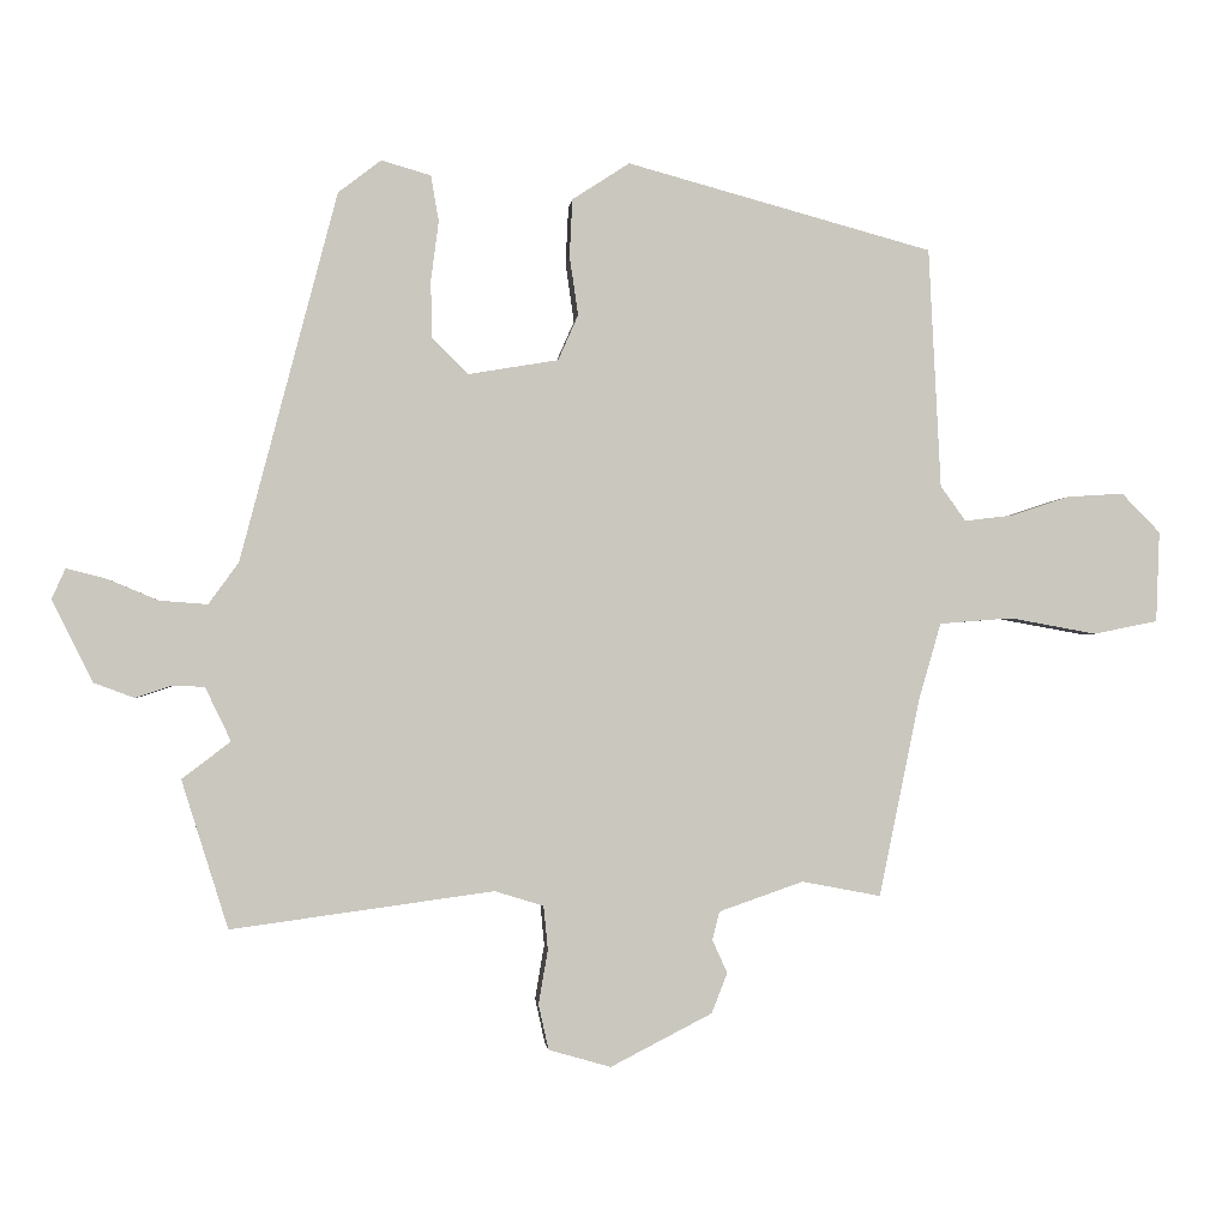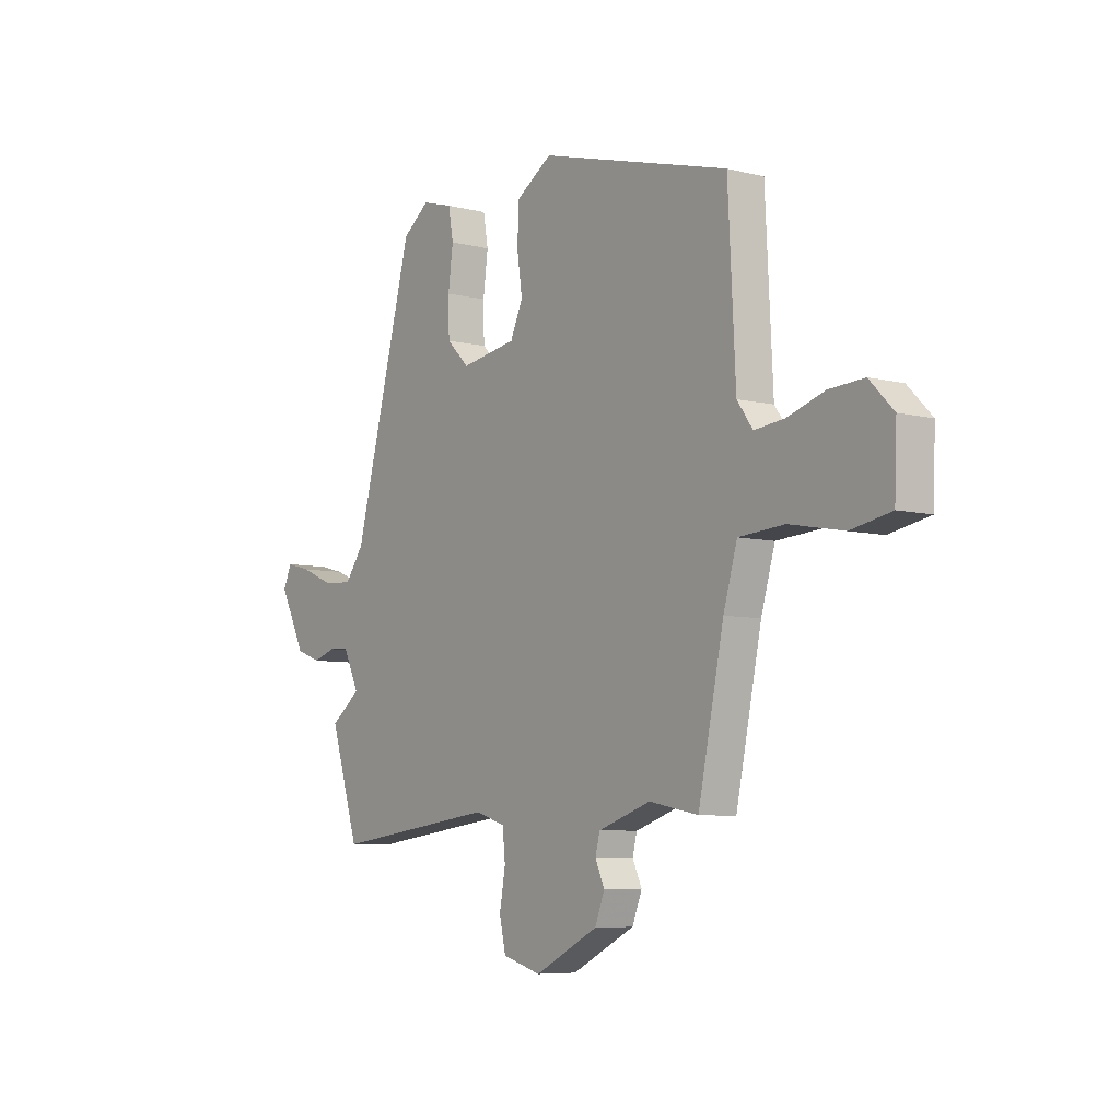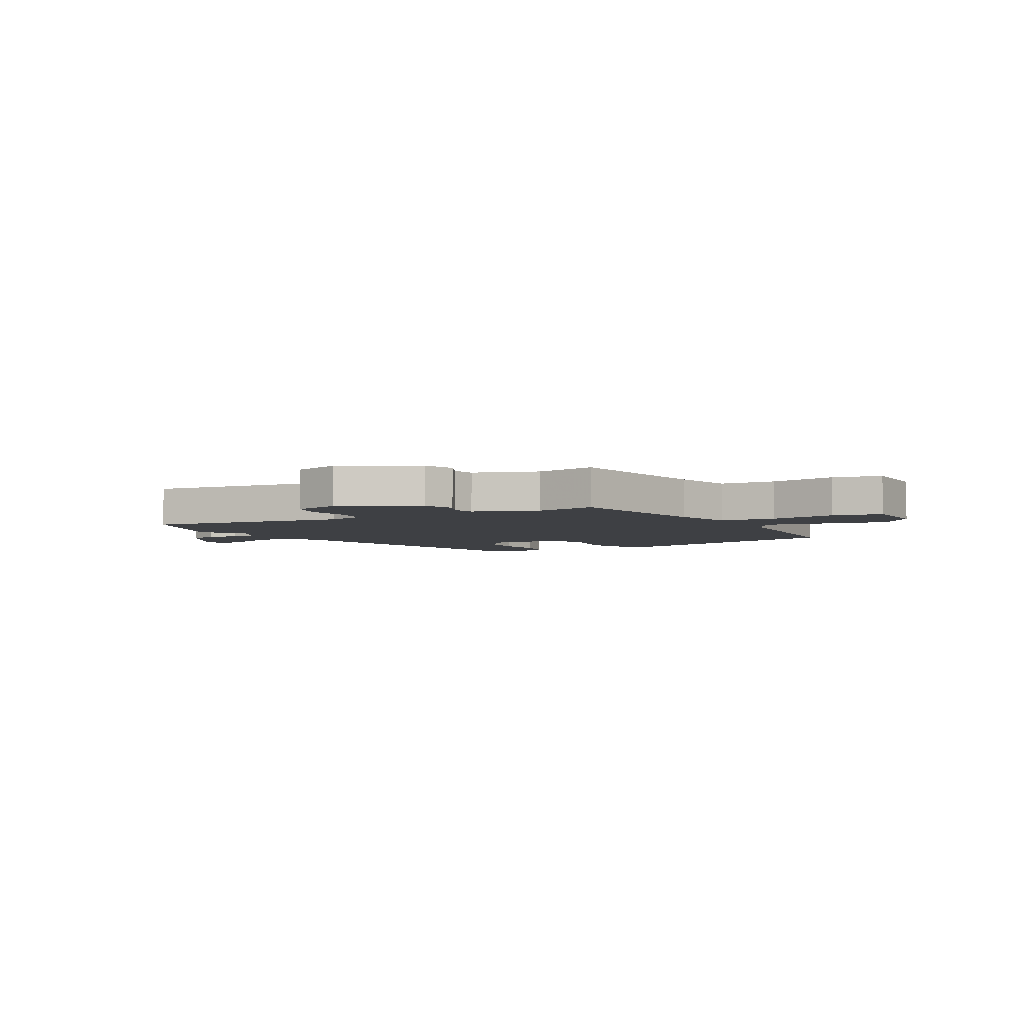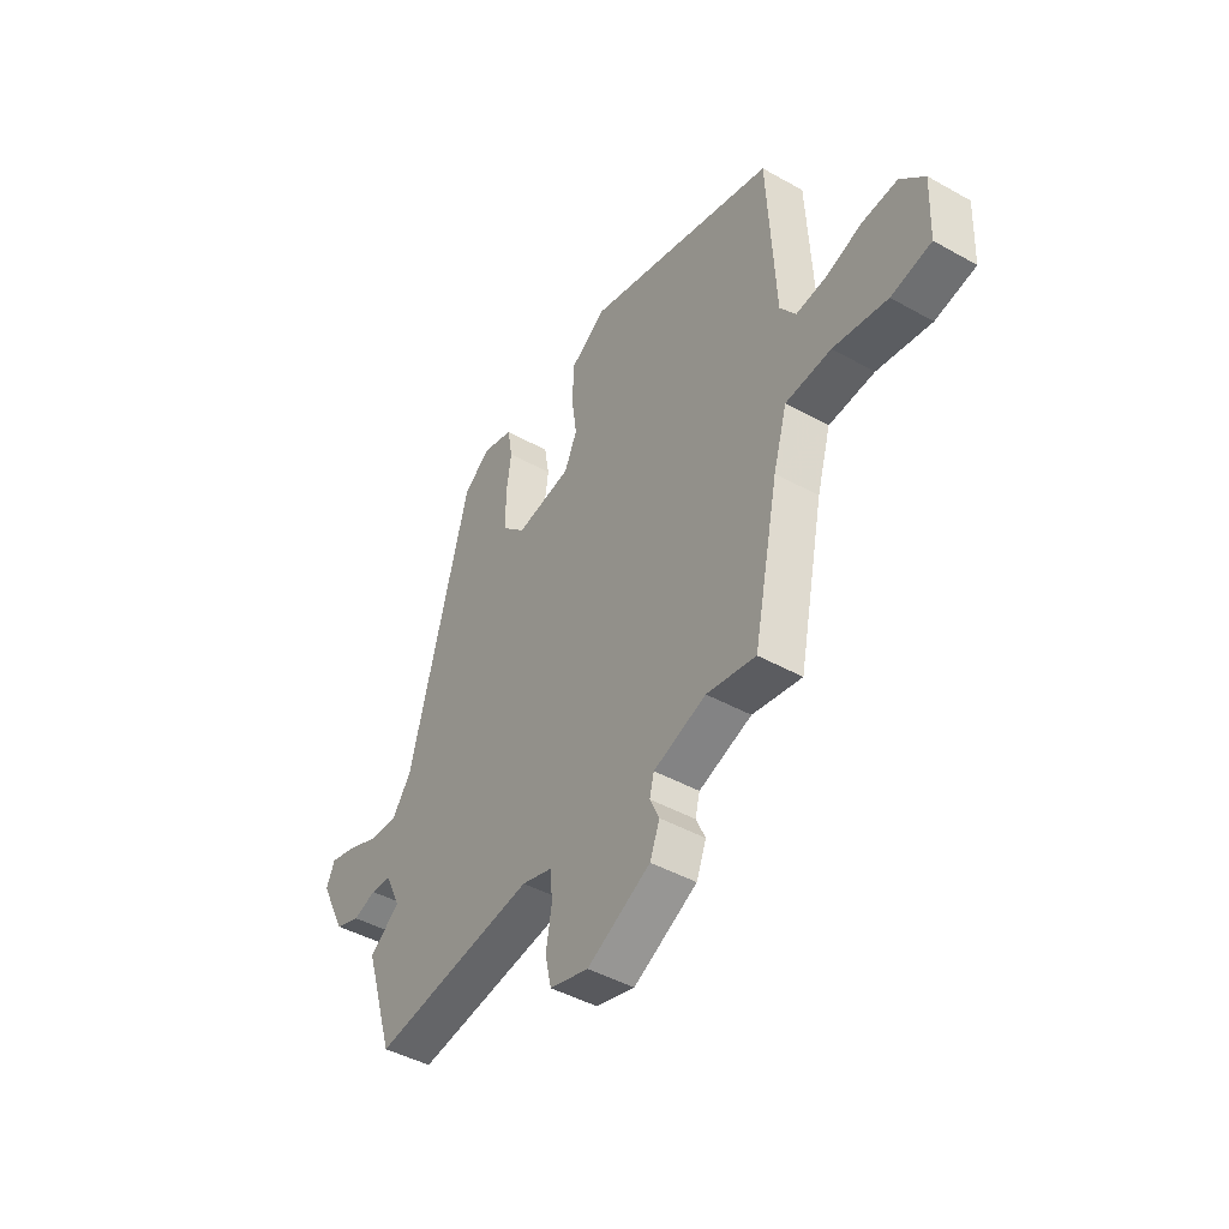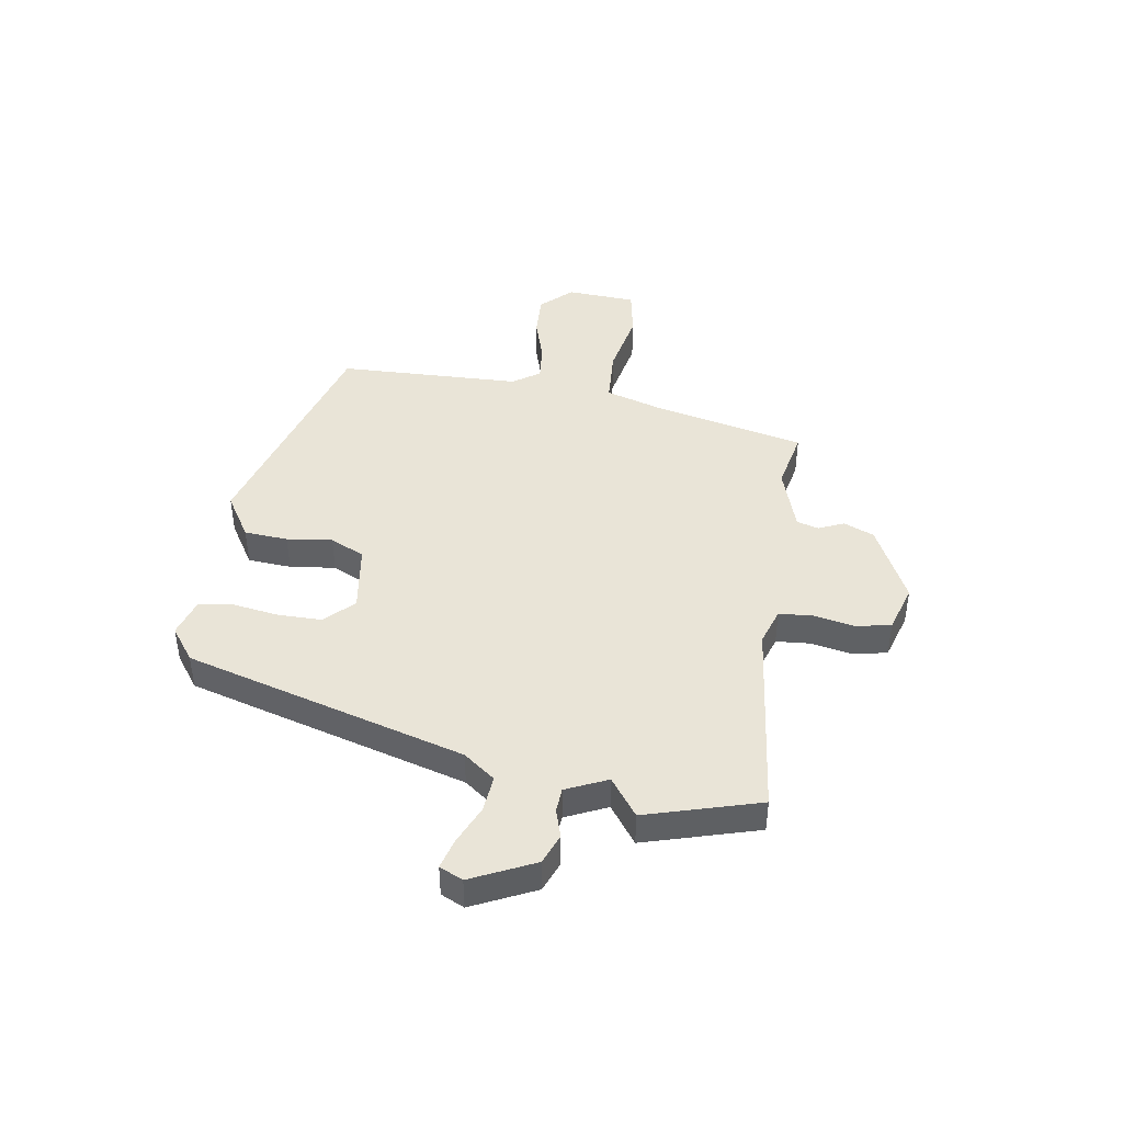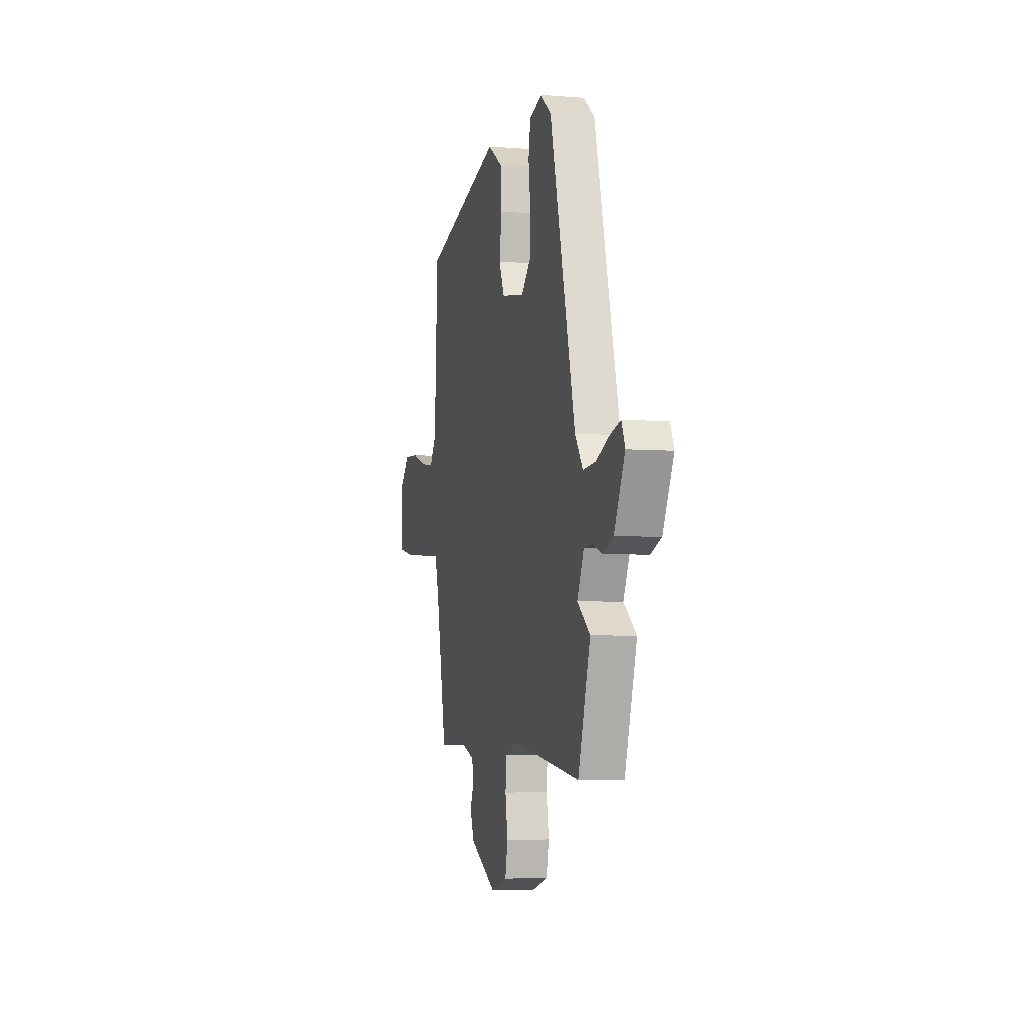
<metadata>
{"format":"obj","ext":"obj","renderer":"f3d","projection":"perspective","resolution":1024,"background":"white","views":[{"elev":-1.2,"azim":174.4,"up":"+Z"},{"elev":-6.6,"azim":-126.6,"up":"+Z"},{"elev":-4.7,"azim":-151.4,"up":"+Y"},{"elev":-44.6,"azim":-123.1,"up":"+Z"},{"elev":43.3,"azim":100.1,"up":"+Y"},{"elev":-5.1,"azim":76.0,"up":"+Z"}]}
</metadata>
<code>
v 0.558 0.07 -0.315
v 0.493 0.07 -0.522
v 0.126 0.07 -0.472
v 0.058 0.07 -0.493
v 0.052 0.07 -0.554
v 0.065 0.07 -0.63
v 0.051 0.07 -0.693
v -0.036 0.07 -0.718
v -0.178 0.07 -0.645
v -0.2 0.07 -0.589
v -0.179 0.07 -0.543
v -0.189 0.07 -0.503
v -0.307 0.07 -0.462
v -0.417 0.07 -0.483
v -0.474 0.07 -0.206
v -0.505 0.07 -0.099
v -0.607 0.07 -0.091
v -0.728 0.07 -0.113
v -0.818 0.07 -0.095
v -0.823 0.07 0.032
v -0.769 0.07 0.087
v -0.691 0.07 0.082
v -0.609 0.07 0.055
v -0.541 0.07 0.047
v -0.506 0.07 0.096
v -0.489 0.07 0.431
v -0.062 0.07 0.547
v 0.018 0.07 0.495
v 0.022 0.07 0.415
v 0.01 0.07 0.332
v 0.038 0.07 0.269
v 0.163 0.07 0.248
v 0.214 0.07 0.298
v 0.216 0.07 0.377
v 0.205 0.07 0.461
v 0.216 0.07 0.525
v 0.285 0.07 0.545
v 0.345 0.07 0.499
v 0.48 0.07 -0.016
v 0.522 0.07 -0.074
v 0.589 0.07 -0.069
v 0.661 0.07 -0.039
v 0.716 0.07 -0.025
v 0.735 0.07 -0.068
v 0.678 0.07 -0.182
v 0.622 0.07 -0.203
v 0.571 0.07 -0.186
v 0.526 0.07 -0.188
v 0.49 0.07 -0.263
v 0.558 0 -0.315
v 0.493 0 -0.522
v 0.126 0 -0.472
v 0.058 0 -0.493
v 0.052 0 -0.554
v 0.065 0 -0.63
v 0.051 0 -0.693
v -0.036 0 -0.718
v -0.178 0 -0.645
v -0.2 0 -0.589
v -0.179 0 -0.543
v -0.189 0 -0.503
v -0.307 0 -0.462
v -0.417 0 -0.483
v -0.474 0 -0.206
v -0.505 0 -0.099
v -0.607 0 -0.091
v -0.728 0 -0.113
v -0.818 0 -0.095
v -0.823 0 0.032
v -0.769 0 0.087
v -0.691 0 0.082
v -0.609 0 0.055
v -0.541 0 0.047
v -0.506 0 0.096
v -0.489 0 0.431
v -0.062 0 0.547
v 0.018 0 0.495
v 0.022 0 0.415
v 0.01 0 0.332
v 0.038 0 0.269
v 0.163 0 0.248
v 0.214 0 0.298
v 0.216 0 0.377
v 0.205 0 0.461
v 0.216 0 0.525
v 0.285 0 0.545
v 0.345 0 0.499
v 0.48 0 -0.016
v 0.522 0 -0.074
v 0.589 0 -0.069
v 0.661 0 -0.039
v 0.716 0 -0.025
v 0.735 0 -0.068
v 0.678 0 -0.182
v 0.622 0 -0.203
v 0.571 0 -0.186
v 0.526 0 -0.188
v 0.49 0 -0.263
f 45 46 47
f 44 45 47
f 43 44 47
f 42 43 47
f 41 42 47
f 40 41 47 48
f 39 40 48 49
f 38 39 49
f 37 38 49
f 36 37 49
f 35 36 49
f 34 35 49
f 28 29 30
f 27 28 30
f 26 27 30
f 25 26 30
f 24 25 30 31
f 21 22 23
f 20 21 23
f 19 20 23
f 18 19 23
f 17 18 23
f 16 17 23 24
f 24 31 32
f 16 24 32
f 15 16 32
f 9 10 11
f 8 9 11
f 7 8 11
f 6 7 11
f 5 6 11
f 4 5 11 12
f 3 4 12 13
f 49 1 2 3
f 33 34 49
f 49 3 13
f 33 49 13
f 32 33 13
f 13 14 15 32
f 96 95 94
f 96 94 93
f 96 93 92
f 96 92 91
f 96 91 90
f 97 96 90 89
f 98 97 89 88
f 98 88 87
f 98 87 86
f 98 86 85
f 98 85 84
f 98 84 83
f 79 78 77
f 79 77 76
f 79 76 75
f 79 75 74
f 80 79 74 73
f 72 71 70
f 72 70 69
f 72 69 68
f 72 68 67
f 72 67 66
f 73 72 66 65
f 81 80 73
f 81 73 65
f 81 65 64
f 60 59 58
f 60 58 57
f 60 57 56
f 60 56 55
f 60 55 54
f 61 60 54 53
f 62 61 53 52
f 52 51 50 98
f 98 83 82
f 62 52 98
f 62 98 82
f 62 82 81
f 81 64 63 62
f 1 50 51 2
f 2 51 52 3
f 3 52 53 4
f 4 53 54 5
f 5 54 55 6
f 6 55 56 7
f 7 56 57 8
f 8 57 58 9
f 9 58 59 10
f 10 59 60 11
f 11 60 61 12
f 12 61 62 13
f 13 62 63 14
f 14 63 64 15
f 15 64 65 16
f 16 65 66 17
f 17 66 67 18
f 18 67 68 19
f 19 68 69 20
f 20 69 70 21
f 21 70 71 22
f 22 71 72 23
f 23 72 73 24
f 24 73 74 25
f 25 74 75 26
f 26 75 76 27
f 27 76 77 28
f 28 77 78 29
f 29 78 79 30
f 30 79 80 31
f 31 80 81 32
f 32 81 82 33
f 33 82 83 34
f 34 83 84 35
f 35 84 85 36
f 36 85 86 37
f 37 86 87 38
f 38 87 88 39
f 39 88 89 40
f 40 89 90 41
f 41 90 91 42
f 42 91 92 43
f 43 92 93 44
f 44 93 94 45
f 45 94 95 46
f 46 95 96 47
f 47 96 97 48
f 48 97 98 49
f 49 98 50 1

</code>
